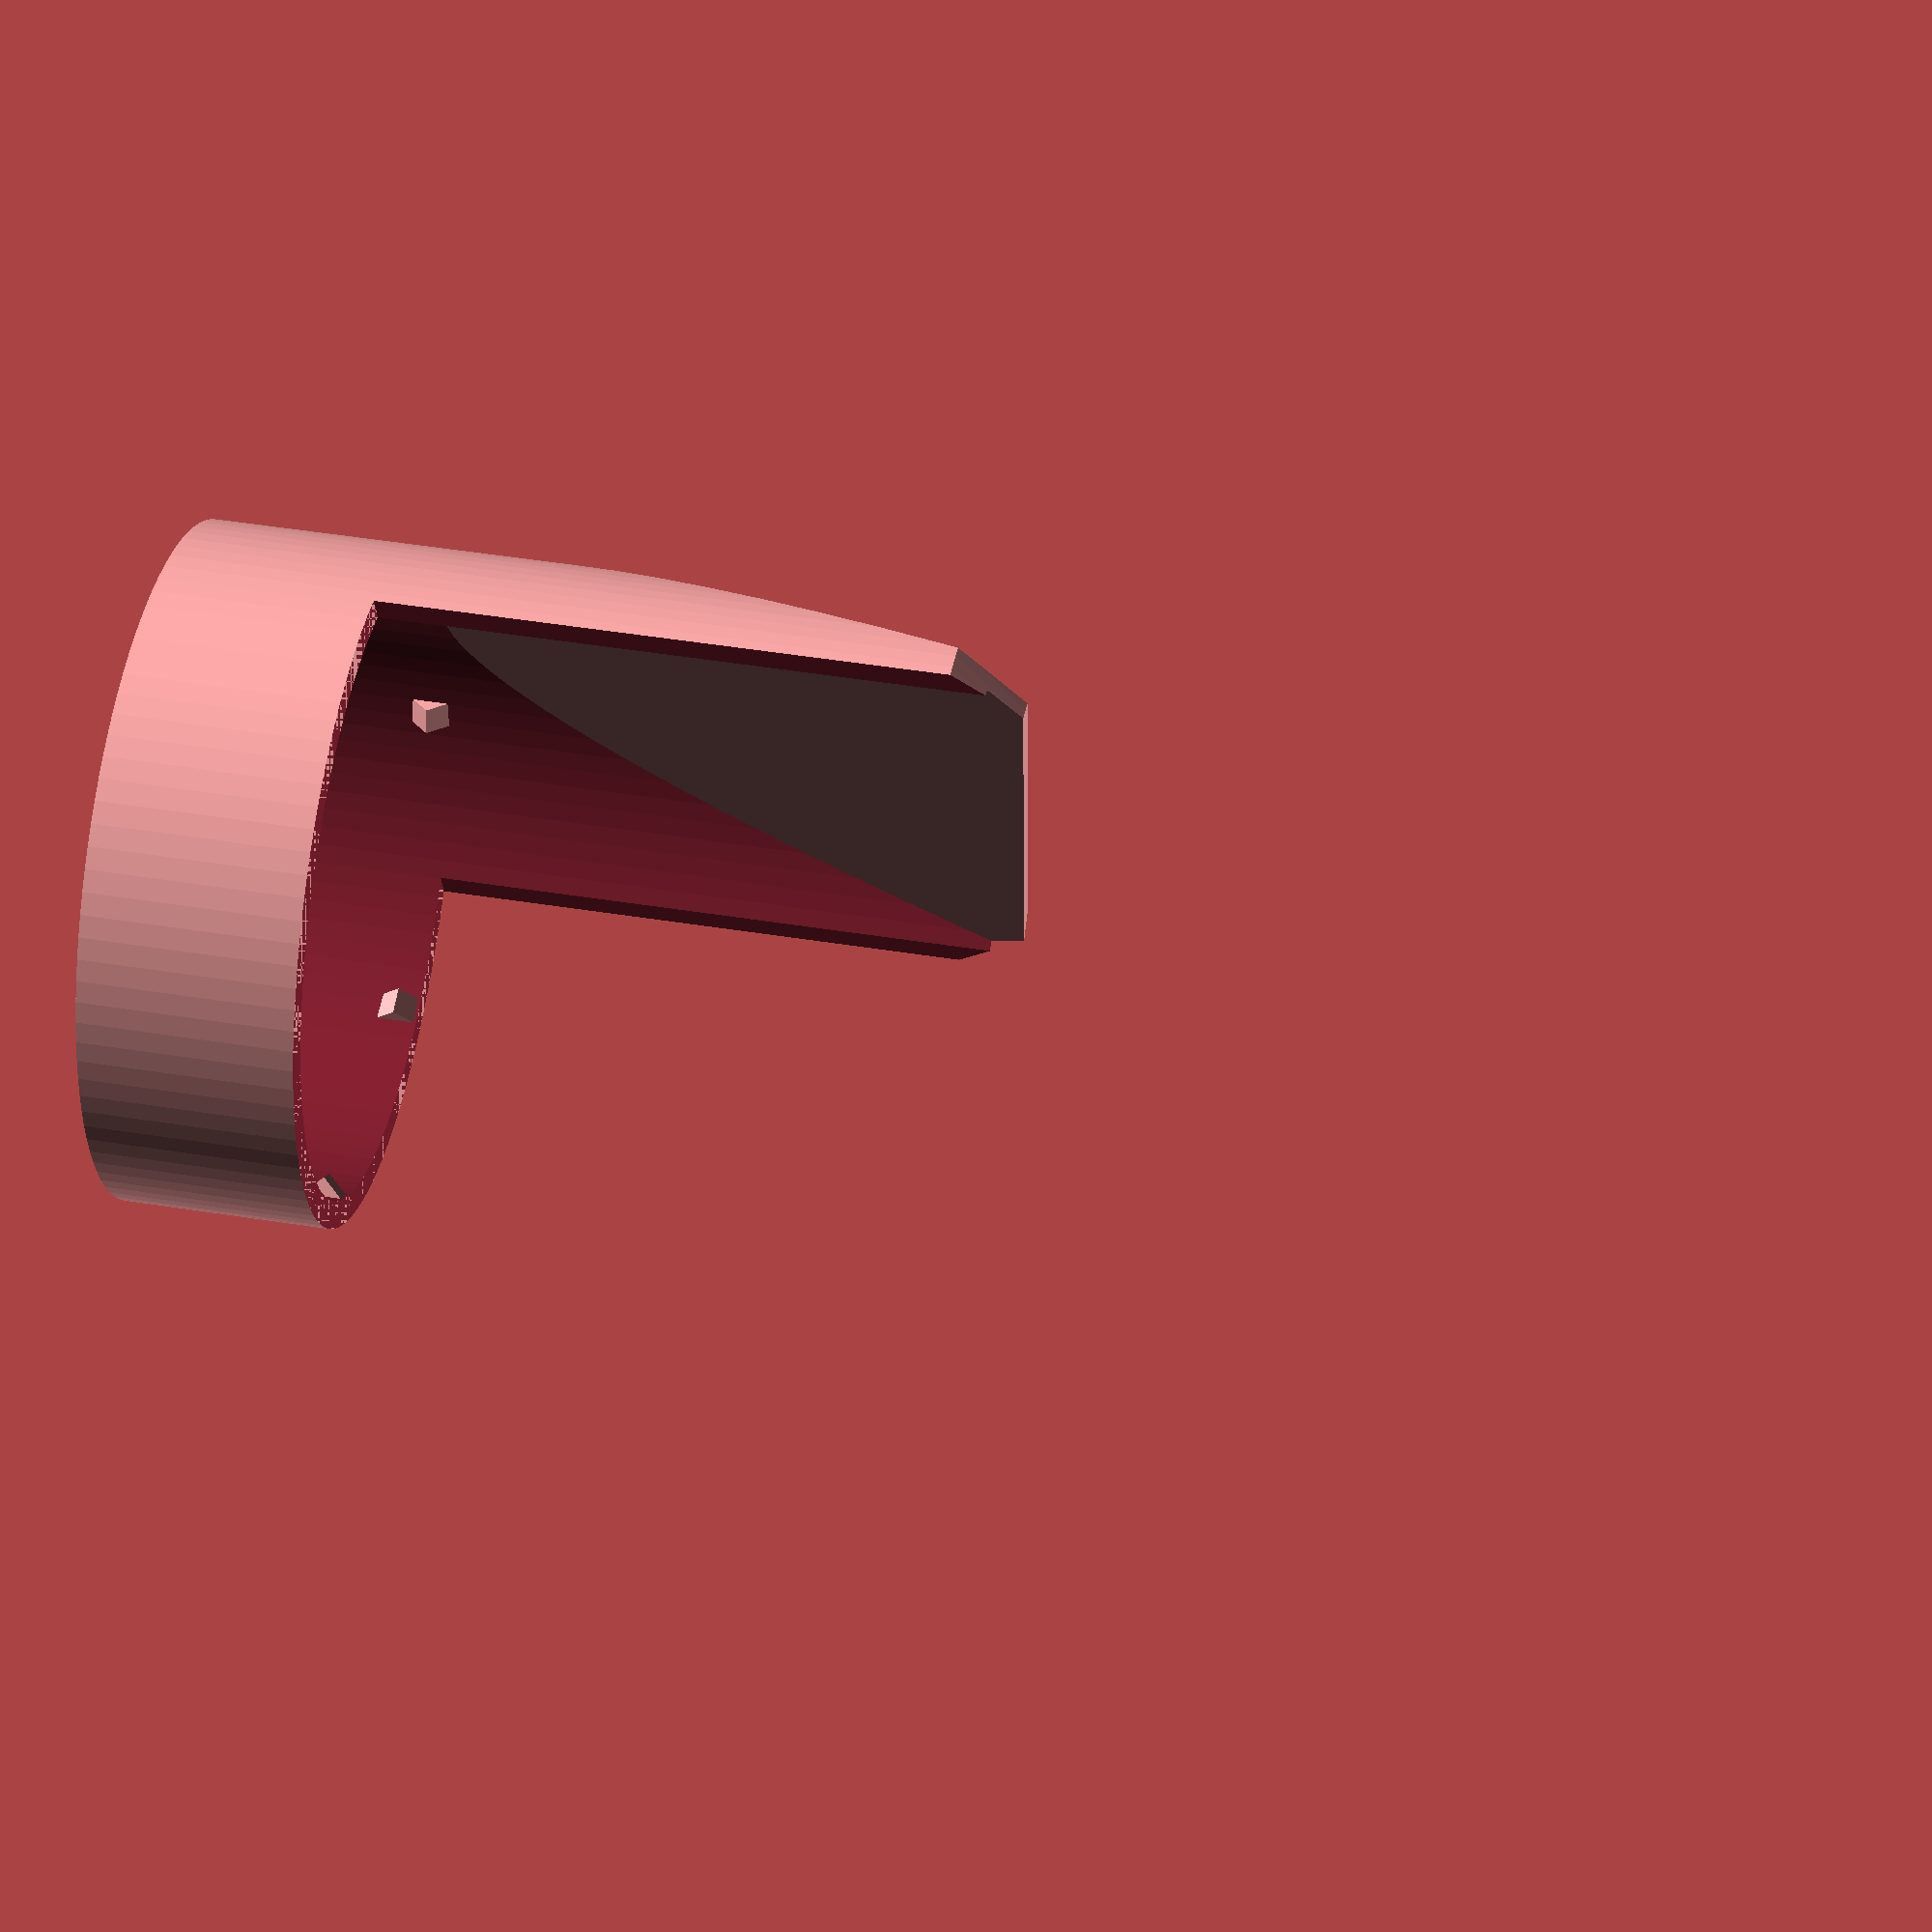
<openscad>
// torch diameter
torch_diameter = 45.3;

thickness = 2;

beam_diameter = 22;
screen_overhang = 45;

// height of ring
ring_height = 15;

// preview = true;

$fn=100;

module beam(angle,length=100) {
  translate([0,0,-25]) cylinder(r1 = 0, r2 = tan(angle)*length, h=length);
}

module ring(height) {
	union() {
		difference() {
			cylinder(height, d = torch_diameter + thickness*2);
			translate([0,0,-1]) cylinder(height+2, d = torch_diameter);
		}	
	}
}

module beam_cutter() {
	module screen(y_size=thickness) {
		height = sqrt(pow(screen_overhang-thickness*2, 2) + pow(beam_diameter/2, 2));
		width = sqrt(pow(torch_diameter, 2) - pow(beam_diameter/2, 2));
		multmatrix(m=[[1, 0, 0, -width/2],
		              [0, 1, (beam_diameter-torch_diameter)/2/screen_overhang, torch_diameter/2],
		              [0, 0, 1, 0],
		              [0, 0, 0, 1]])
		  cube([width, y_size, screen_overhang]);
	}
	difference() {
		union() {
			intersection() {
  			screen();
        cylinder(d = torch_diameter+thickness*2, h=100);
			}
		  ring(screen_overhang);
		}
		translate([0, thickness, -0.01]) scale([1.01, 0.99, 1.01]) screen(100);
		translate([-50, -100+beam_diameter/2, 0]) cube([100, 100, 100]);
		translate([0, 0, screen_overhang - 5]) difference() {
			cylinder(d = torch_diameter + thickness*3, h = 6);
			cylinder(d1 = torch_diameter + thickness*2, d2 = torch_diameter - 6, h=6);
		}
	}
}

module whole() {
	ring(ring_height);
	for(n=[1:6]) {
		rotate([0,0,n*60]) {
			translate([torch_diameter/2, 0, ring_height-3]) rotate([0, -45, 0]) cube([2,2,2]);
		}
	};
	translate([0, 0, ring_height]) beam_cutter();
}

if (preview) {
	beam_length = 70;  // change it to see beam cutting
	union() {
		whole();
		color("Red", 0.7) beam(7, beam_length);
		color("OrangeRed", 0.3) beam(30, beam_length);
	}
} else {
	whole();
}
</openscad>
<views>
elev=120.5 azim=265.4 roll=261.2 proj=p view=solid
</views>
